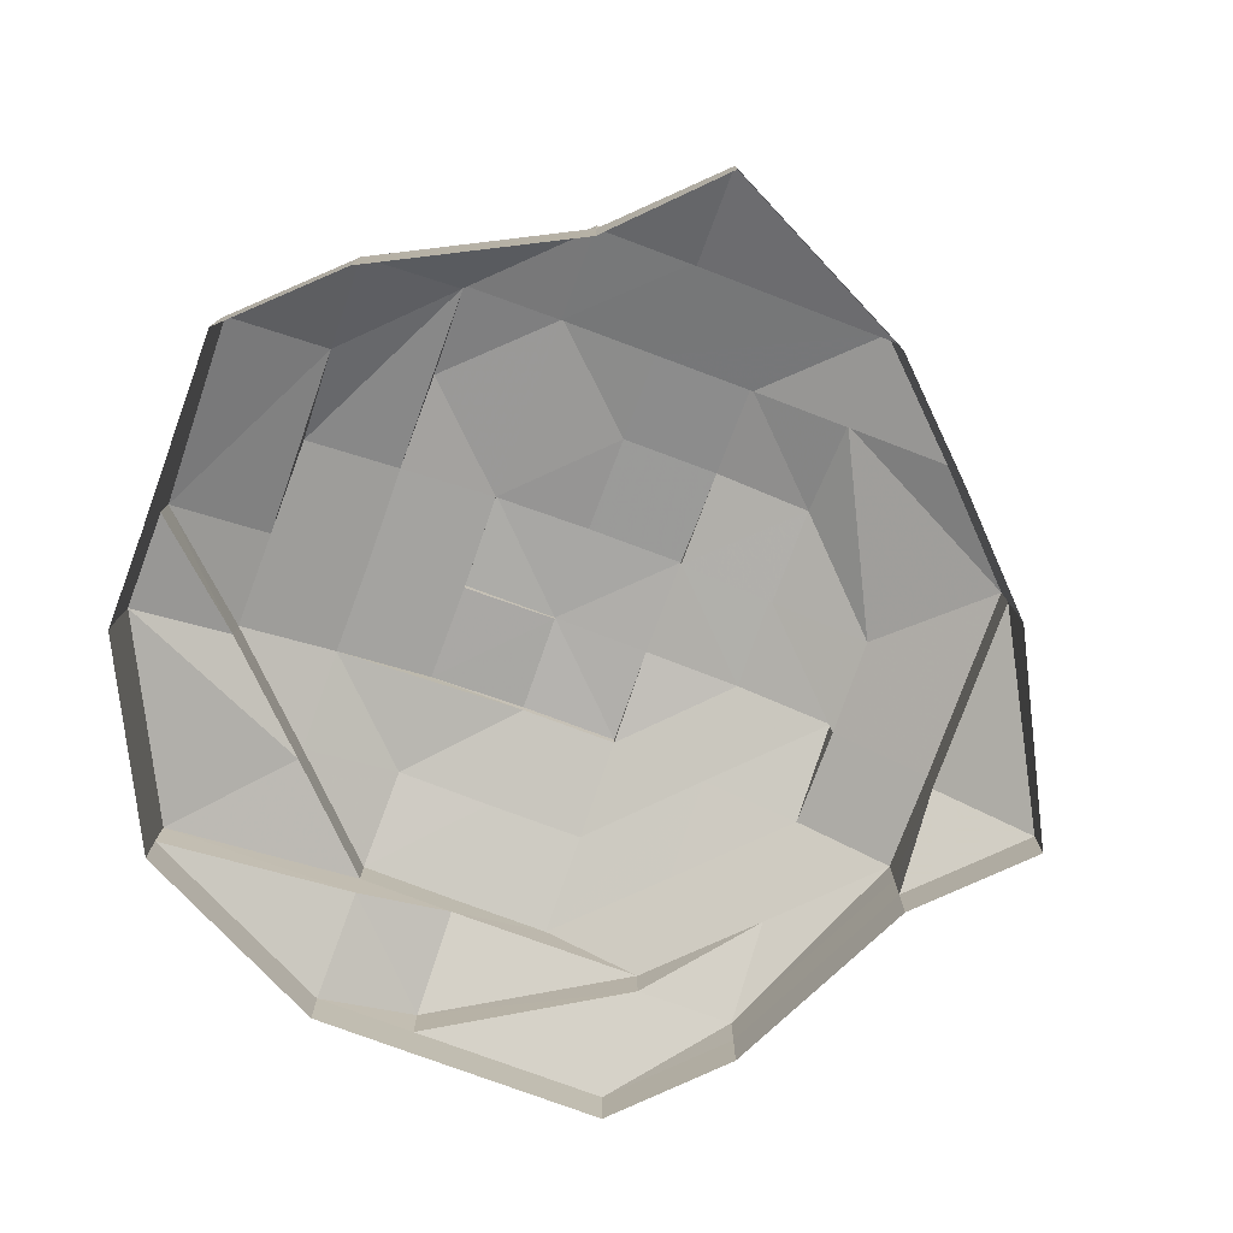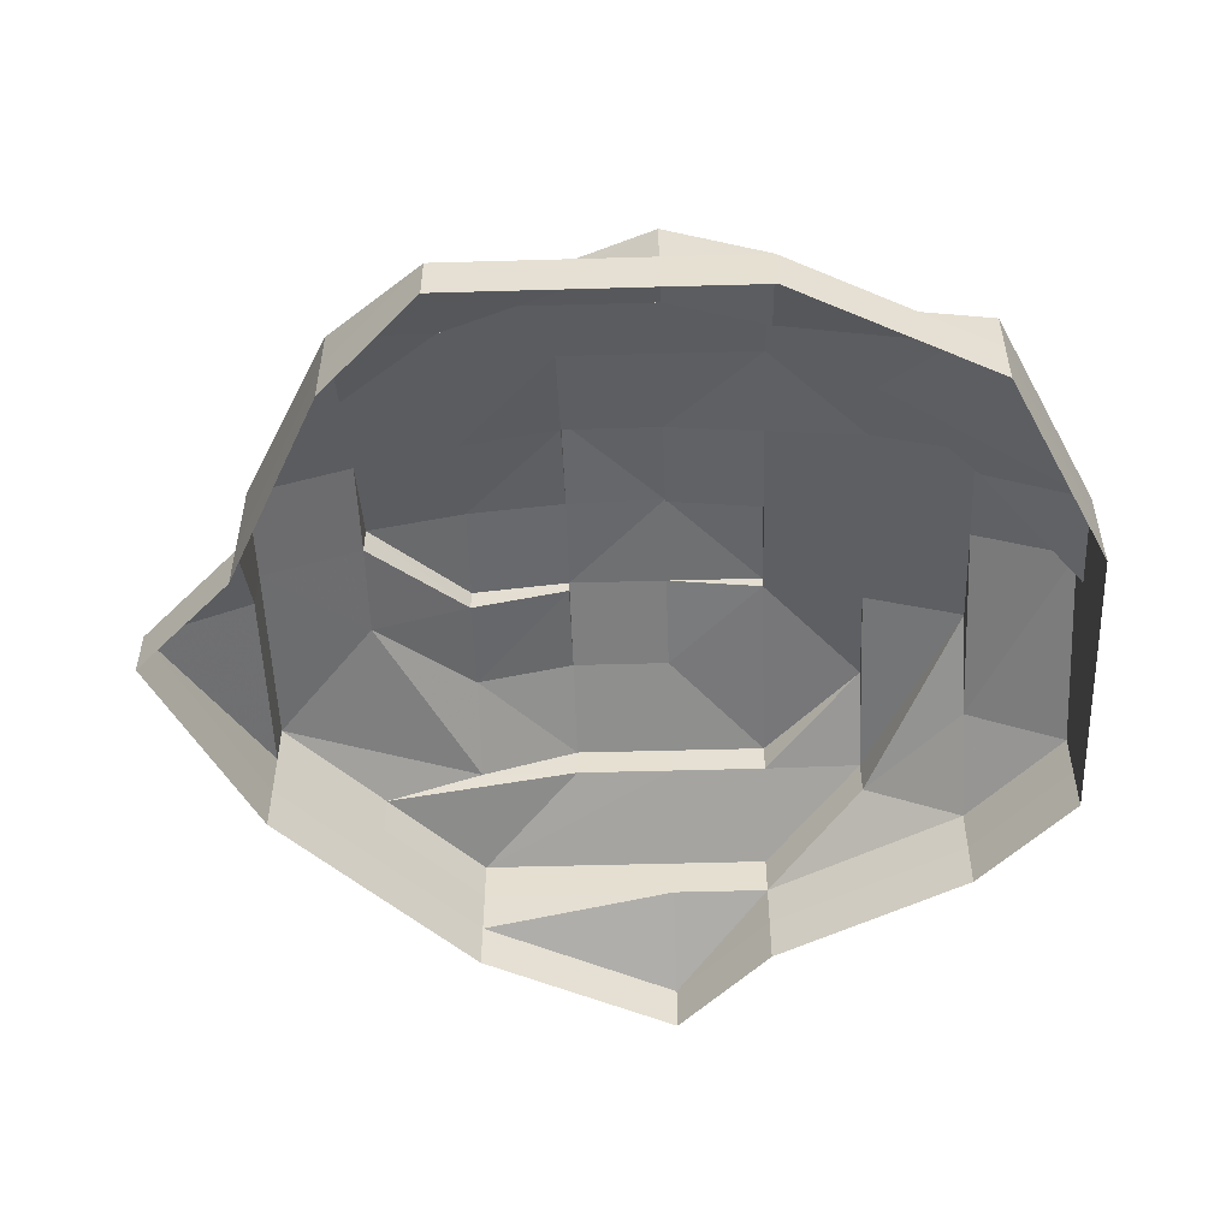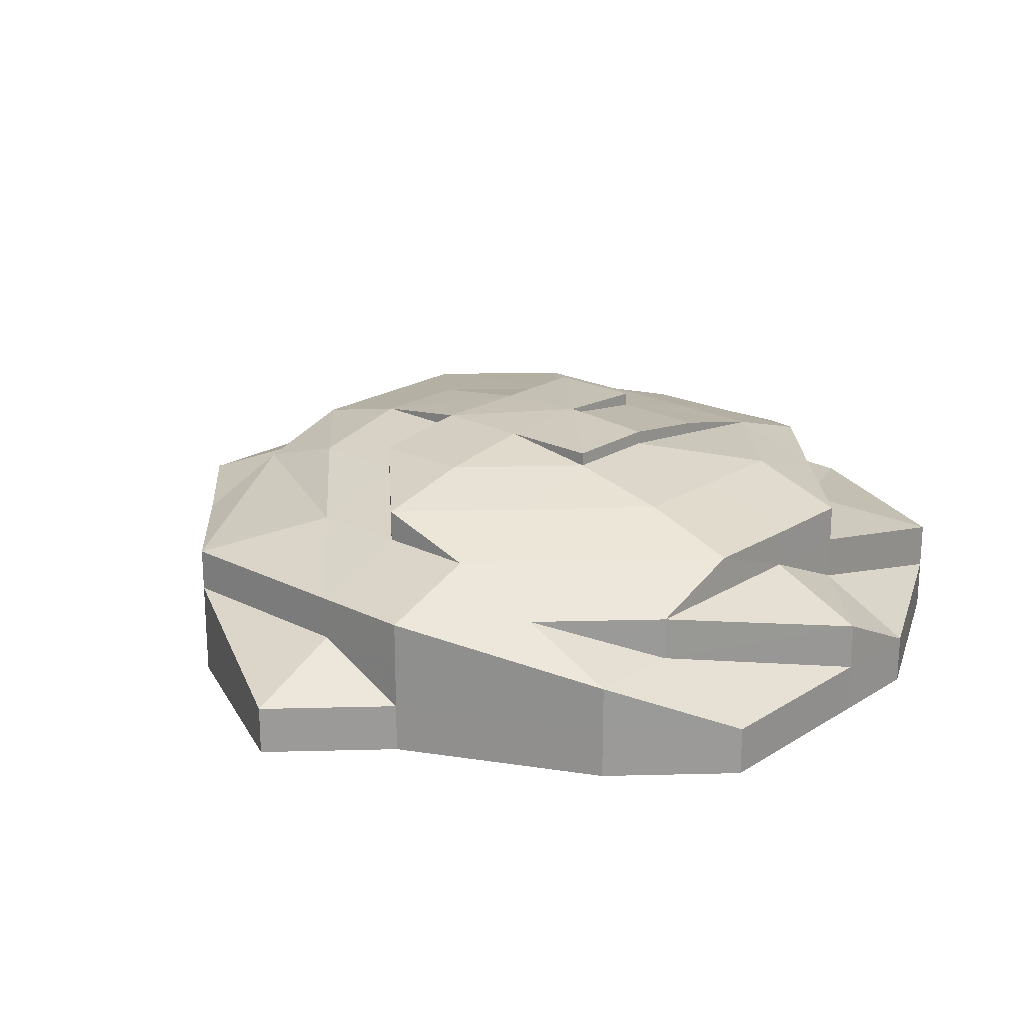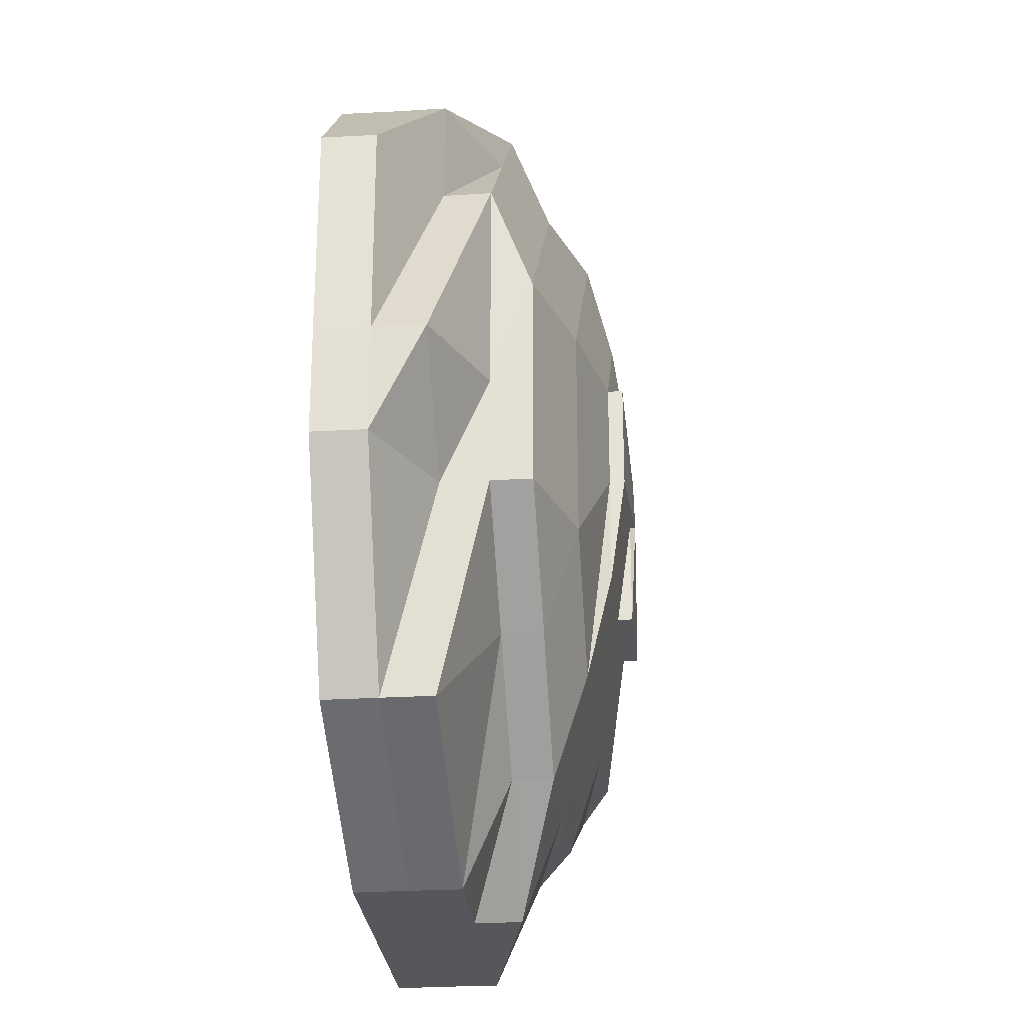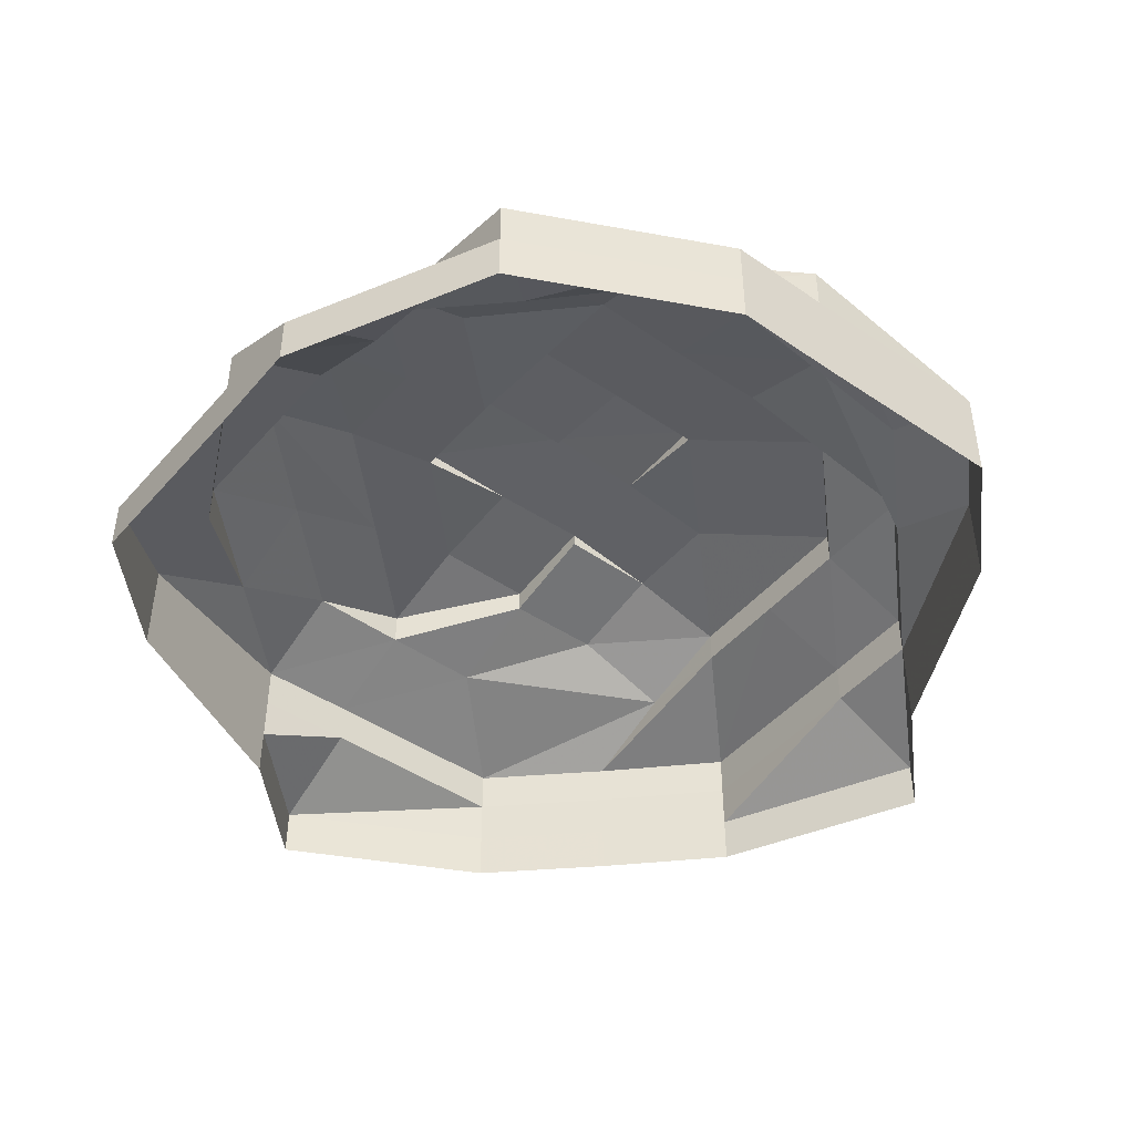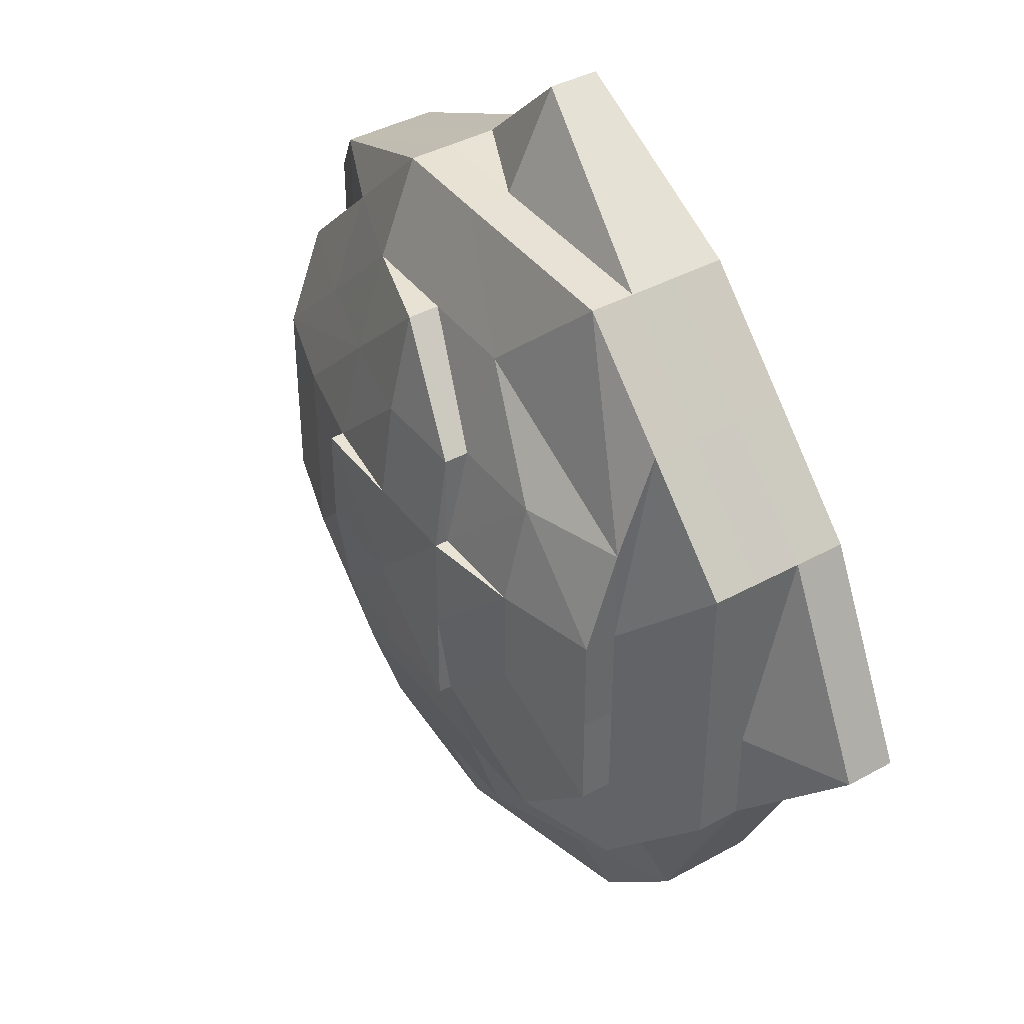
<metadata>
{"format":"obj","ext":"obj","renderer":"f3d","projection":"perspective","resolution":1024,"background":"white","views":[{"elev":-77.5,"azim":69.8,"up":"+Z"},{"elev":-51.8,"azim":-88.2,"up":"+Z"},{"elev":21.0,"azim":-138.0,"up":"+Z"},{"elev":-27.2,"azim":-84.5,"up":"+Y"},{"elev":-45.3,"azim":-38.2,"up":"+Z"},{"elev":40.9,"azim":56.2,"up":"+Y"}]}
</metadata>
<code>
o 29777
v 2223 1879 19.22
v 2223 1879 19.22
v 2223 1879 19.22
v 2223 1879 19.22
v 2223 1879 19.22
v 2223 1879 19.22
v 2223 1879 19.22
v 2223 1879 19.22
v 2223 1879 19.22
v 2223 1879 19.22
v 2223 1879 19.22
v 2223 1879 19.23
v 2223 1879 19.22
v 2223 1879 19.22
v 2223 1879 19.23
v 2223 1879 19.23
v 2224 1879 19.22
v 2224 1879 19.22
v 2224 1879 19.23
v 2224 1879 19.22
v 2224 1879 19.22
v 2224 1879 19.23
v 2224 1879 19.22
v 2224 1879 19.22
v 2224 1879 19.23
v 2224 1879 19.22
v 2224 1879 19.22
v 2224 1879 19.23
v 2224 1879 19.22
v 2224 1879 19.22
v 2224 1879 19.23
v 2224 1879 19.22
v 2224 1879 19.22
v 2224 1879 19.23
v 2224 1879 19.22
v 2224 1879 19.22
v 2224 1879 19.23
v 2224 1879 19.22
v 2224 1879 19.22
v 2224 1879 19.23
v 2224 1879 19.22
v 2224 1879 19.22
v 2224 1879 19.23
v 2223 1879 19.22
v 2223 1879 19.23
v 2223 1879 19.23
v 2223 1879 19.23
v 2223 1879 19.23
v 2223 1879 19.23
v 2223 1879 19.23
v 2223 1879 19.23
v 2223 1879 19.23
v 2223 1879 19.23
v 2223 1879 19.24
v 2223 1879 19.23
v 2223 1879 19.24
v 2223 1879 19.24
v 2224 1879 19.23
v 2224 1879 19.24
v 2223 1879 19.24
v 2224 1879 19.24
v 2224 1879 19.24
v 2224 1879 19.24
v 2224 1879 19.24
v 2224 1879 19.24
v 2224 1879 19.24
v 2224 1879 19.24
v 2224 1879 19.24
v 2224 1879 19.24
v 2224 1879 19.24
v 2224 1879 19.24
v 2224 1879 19.24
v 2224 1879 19.23
v 2224 1879 19.24
v 2224 1879 19.23
v 2224 1879 19.23
v 2224 1879 19.24
v 2224 1879 19.24
v 2224 1879 19.24
v 2224 1879 19.24
v 2224 1879 19.24
v 2224 1879 19.24
v 2224 1879 19.24
v 2224 1879 19.24
v 2224 1879 19.24
v 2224 1879 19.24
v 2224 1879 19.24
v 2224 1879 19.24
v 2224 1879 19.24
v 2224 1879 19.24
v 2224 1879 19.24
v 2224 1879 19.24
v 2224 1879 19.24
v 2224 1879 19.23
v 2224 1879 19.24
v 2224 1879 19.24
v 2224 1879 19.24
v 2224 1879 19.24
v 2224 1879 19.23
v 2224 1879 19.24
v 2224 1879 19.24
v 2224 1879 19.24
v 2224 1879 19.24
v 2224 1879 19.23
v 2224 1879 19.24
v 2224 1879 19.23
v 2224 1879 19.24
v 2224 1879 19.23
v 2224 1879 19.24
v 2224 1879 19.24
v 2224 1879 19.24
v 2224 1879 19.24
v 2224 1879 19.24
v 2224 1879 19.24
v 2223 1879 19.24
v 2223 1879 19.24
v 2223 1879 19.24
v 2223 1879 19.24
v 2224 1879 19.24
v 2224 1879 19.24
v 2224 1879 19.24
v 2224 1879 19.24
v 2224 1879 19.24
v 2224 1879 19.24
v 2223 1879 19.24
v 2223 1879 19.24
v 2223 1879 19.23
v 2223 1879 19.24
v 2223 1879 19.24
v 2223 1879 19.24
v 2223 1879 19.24
v 2223 1879 19.24
v 2223 1879 19.24
v 2223 1879 19.24
v 2223 1879 19.24
v 2223 1879 19.24
v 2224 1879 19.24
v 2224 1879 19.24
v 2224 1879 19.24
v 2224 1879 19.24
v 2223 1879 19.24
v 2224 1879 19.24
v 2223 1879 19.24
v 2223 1879 19.24
v 2223 1879 19.24
v 2223 1879 19.24
v 2223 1879 19.24
v 2223 1879 19.24
v 2223 1879 19.24
v 2224 1879 19.24
v 2224 1879 19.24
v 2224 1879 19.24
v 2224 1879 19.24
v 2224 1879 19.24
v 2224 1879 19.24
v 2224 1879 19.24
v 2224 1879 19.24
v 2223 1879 19.24
v 2223 1879 19.24
v 2224 1879 19.24
v 2224 1879 19.24
v 2224 1879 19.24
v 2224 1879 19.24
v 2223 1879 19.24
v 2224 1879 19.24
v 2224 1879 19.24
v 2224 1879 19.24
v 2224 1879 19.24
v 2224 1879 19.24
v 2224 1879 19.24
v 2223 1879 19.24
v 2223 1879 19.24
f 1 2 3
f 3 2 4
f 2 5 4
f 6 1 3
f 7 1 6
f 4 5 8
f 5 9 8
f 10 7 6
f 11 7 10
f 6 3 12
f 13 11 10
f 14 11 13
f 10 6 15
f 15 6 12
f 13 10 16
f 16 10 15
f 17 14 13
f 18 14 17
f 19 13 16
f 17 13 19
f 20 18 17
f 21 18 20
f 22 17 19
f 20 17 22
f 23 21 20
f 24 21 23
f 25 20 22
f 23 20 25
f 26 24 23
f 27 24 26
f 28 23 25
f 26 23 28
f 29 27 26
f 30 27 29
f 31 26 28
f 29 26 31
f 32 30 29
f 33 30 32
f 34 29 31
f 32 29 34
f 35 33 32
f 36 33 35
f 37 32 34
f 35 32 37
f 38 36 35
f 39 36 38
f 40 35 37
f 38 35 40
f 41 39 38
f 42 39 41
f 43 38 40
f 41 38 43
f 44 42 41
f 9 42 44
f 8 9 44
f 44 41 45
f 45 41 43
f 8 44 46
f 46 44 45
f 47 8 46
f 4 8 47
f 46 45 48
f 49 4 47
f 3 4 49
f 12 3 49
f 47 46 50
f 50 46 48
f 49 47 51
f 51 47 50
f 12 49 52
f 52 49 51
f 53 12 52
f 15 12 53
f 52 51 54
f 55 15 53
f 16 15 55
f 53 52 56
f 56 52 54
f 55 53 57
f 57 53 56
f 58 16 55
f 19 16 58
f 59 55 57
f 58 55 59
f 57 56 60
f 56 54 60
f 59 57 61
f 61 57 60
f 62 59 61
f 61 60 63
f 62 64 65
f 66 65 67
f 68 69 67
f 70 59 62
f 70 58 59
f 71 70 62
f 71 72 69
f 73 58 70
f 73 19 58
f 22 19 73
f 74 73 70
f 74 70 71
f 75 22 73
f 75 73 74
f 25 22 75
f 76 25 75
f 28 25 76
f 77 75 74
f 76 75 77
f 78 74 71
f 77 74 78
f 78 71 79
f 79 71 80
f 81 78 79
f 81 79 82
f 82 83 84
f 85 81 86
f 87 77 78
f 87 78 81
f 88 87 81
f 89 77 87
f 88 89 87
f 89 76 77
f 90 88 81
f 91 89 88
f 92 93 90
f 94 76 89
f 91 94 89
f 94 28 76
f 31 28 94
f 95 90 96
f 96 97 98
f 99 31 94
f 99 94 91
f 34 31 99
f 100 91 101
f 101 91 102
f 103 99 91
f 104 34 99
f 104 99 103
f 37 34 104
f 105 104 103
f 106 37 104
f 106 104 105
f 40 37 106
f 105 103 107
f 108 40 106
f 43 40 108
f 109 106 105
f 108 106 109
f 109 105 110
f 110 105 107
f 107 111 112
f 110 107 113
f 113 107 90
f 107 114 90
f 115 110 113
f 115 109 110
f 116 117 113
f 118 116 119
f 118 120 121
f 119 122 121
f 123 124 122
f 125 109 115
f 125 108 109
f 126 125 115
f 127 108 125
f 126 127 125
f 127 43 108
f 45 43 127
f 48 45 127
f 48 127 126
f 128 126 115
f 129 48 126
f 129 126 128
f 50 48 129
f 128 130 131
f 132 50 129
f 51 50 132
f 54 51 132
f 133 129 128
f 132 129 133
f 54 132 134
f 134 132 133
f 60 54 134
f 60 134 135
f 134 133 135
f 63 60 135
f 133 128 136
f 135 133 136
f 137 138 63
f 139 63 140
f 63 141 142
f 143 136 144
f 145 136 143
f 136 146 147
f 148 149 146
f 150 63 151
f 150 151 152
f 82 150 152
f 153 154 152
f 155 153 156
f 157 158 152
f 158 159 160
f 161 162 163
f 164 165 166
f 167 168 169
f 170 171 172

</code>
